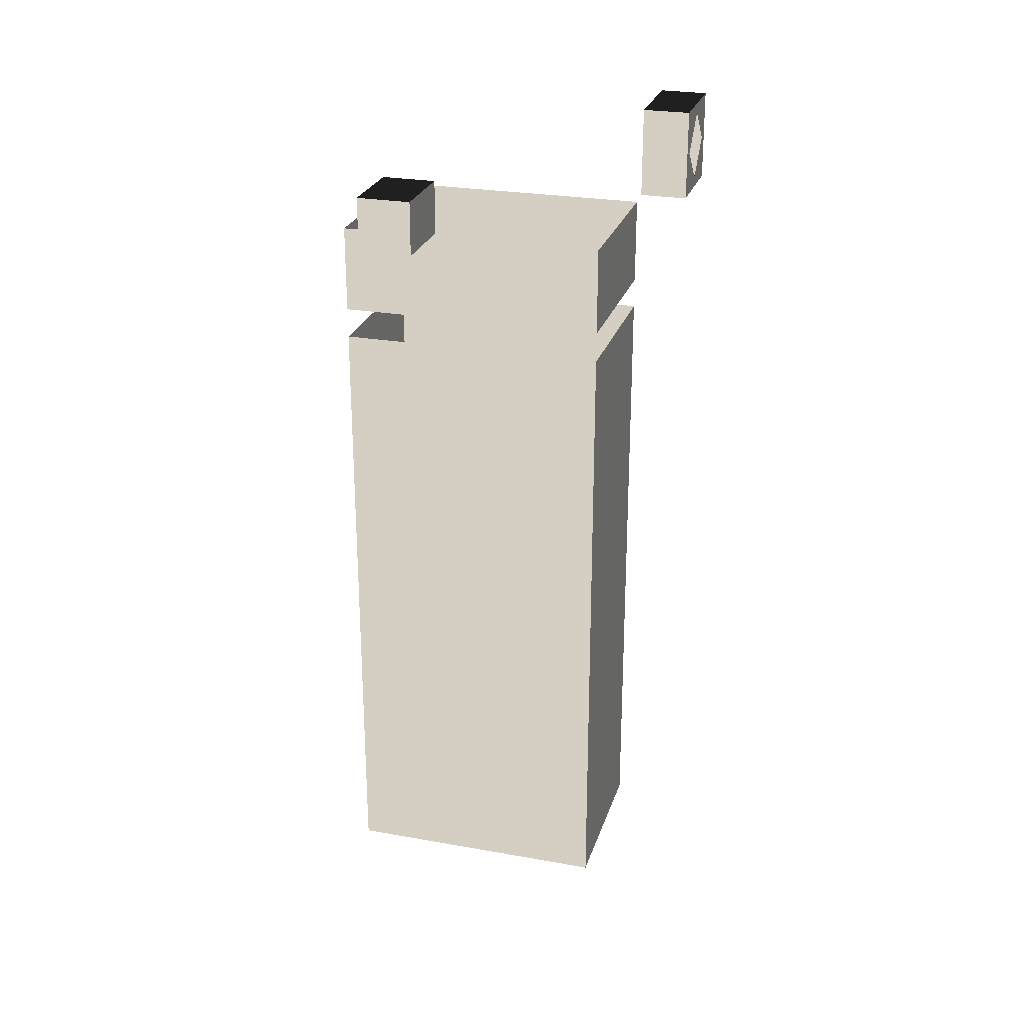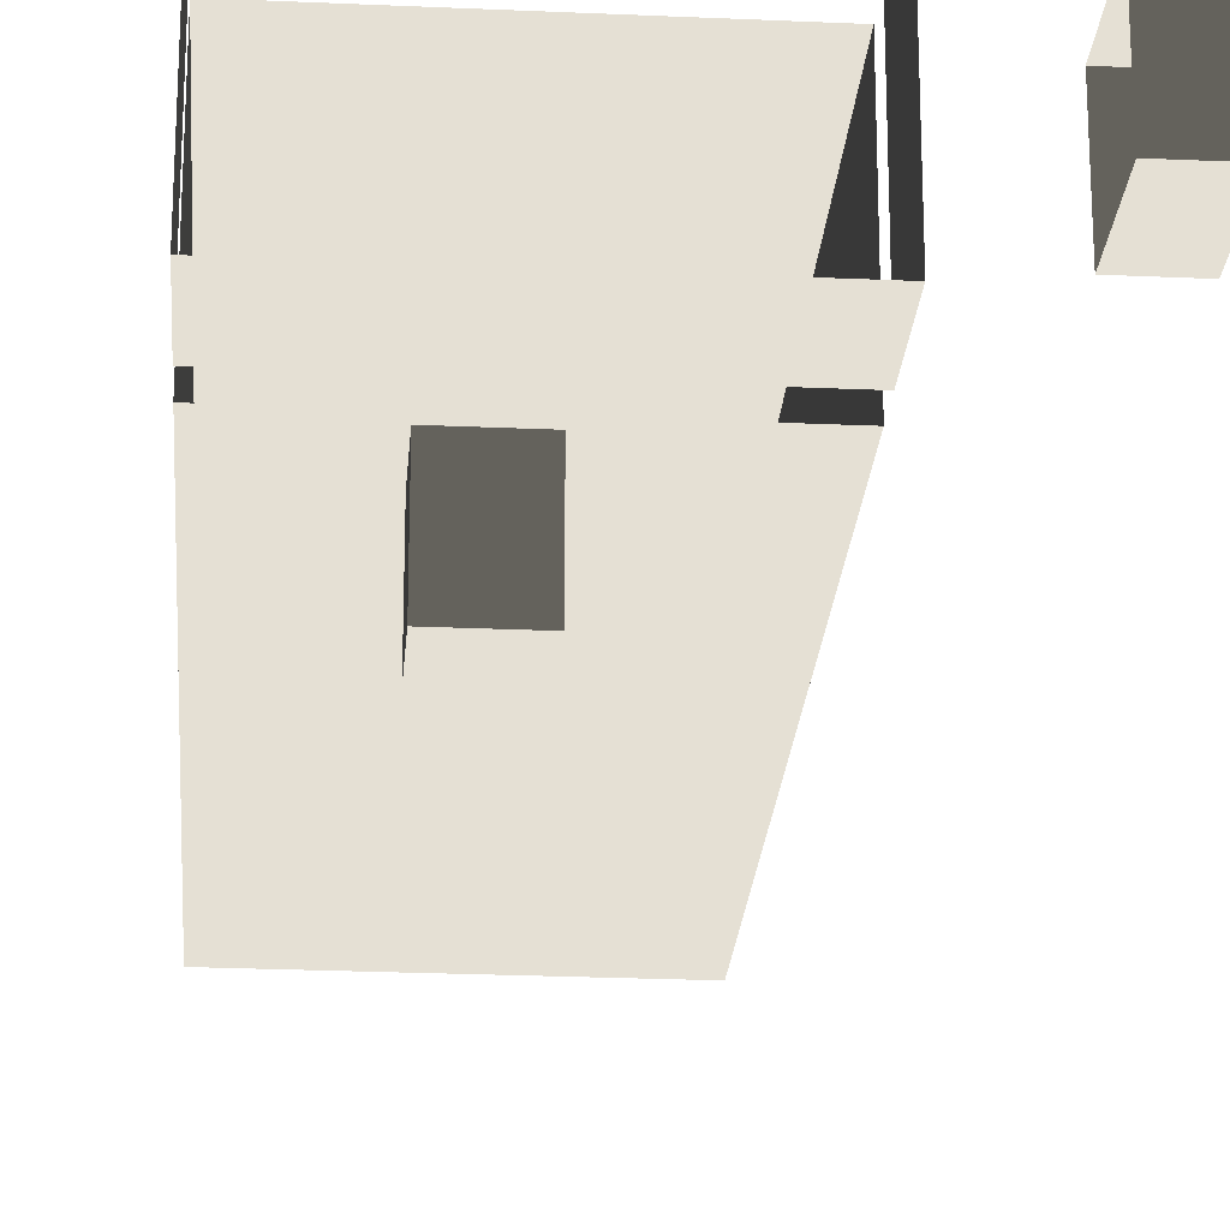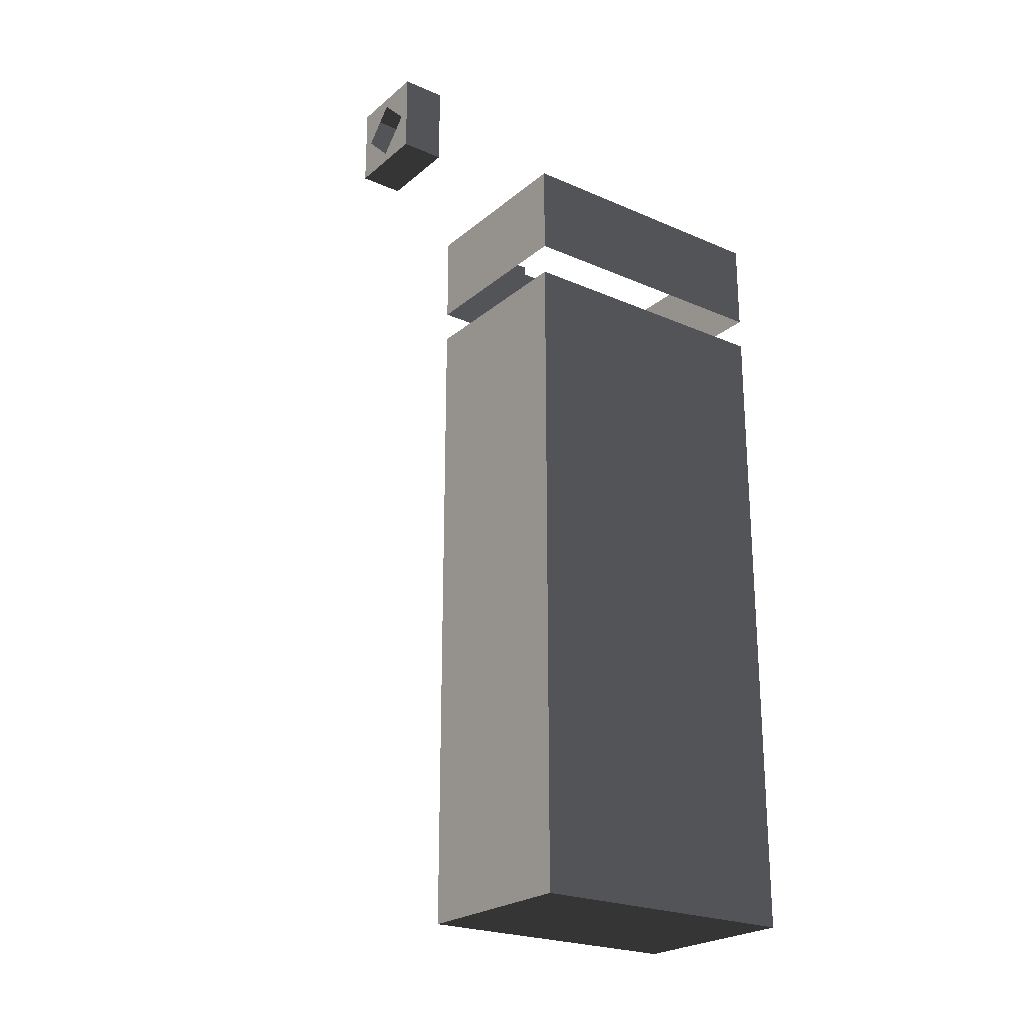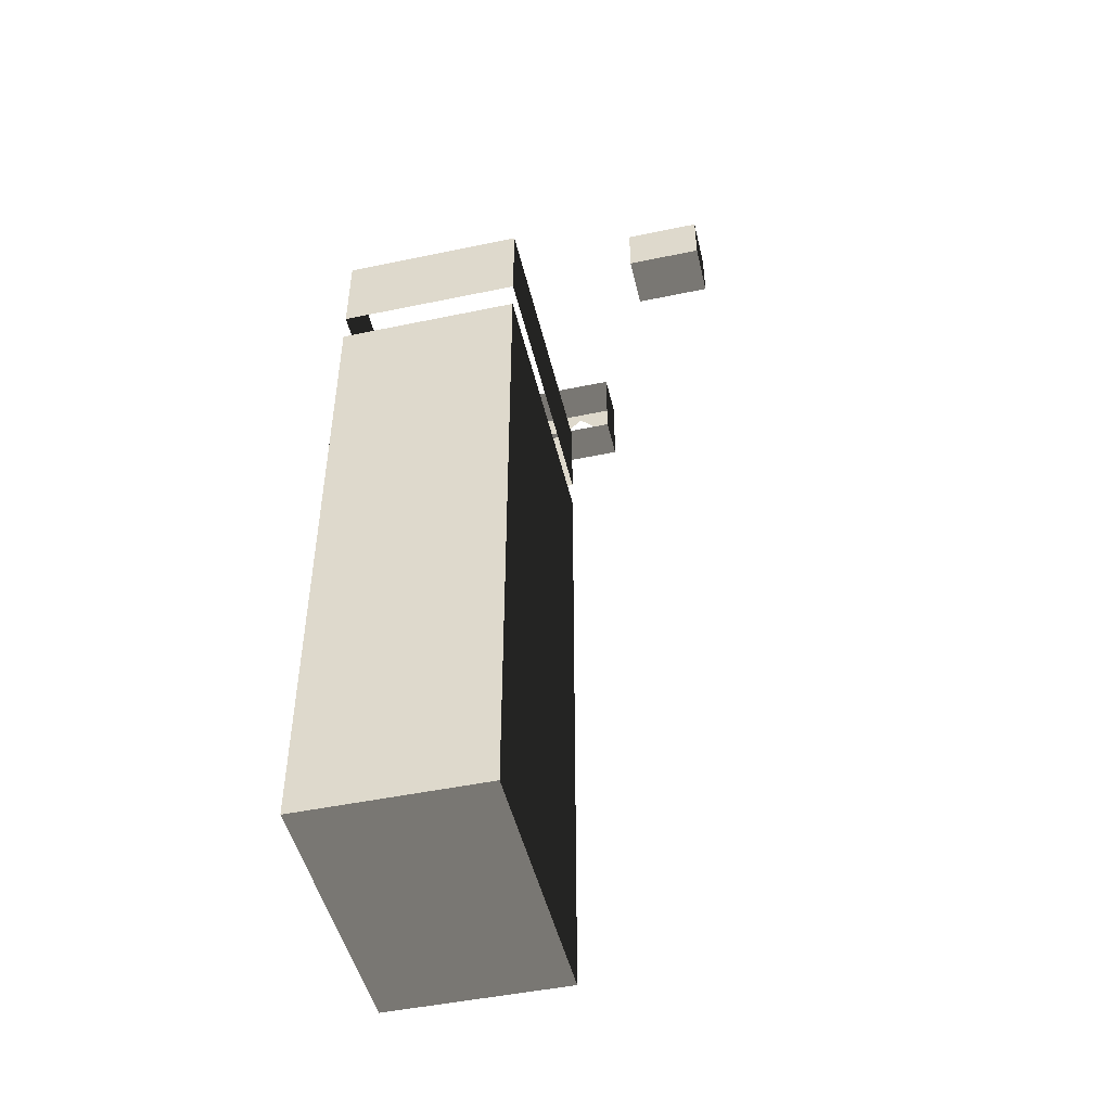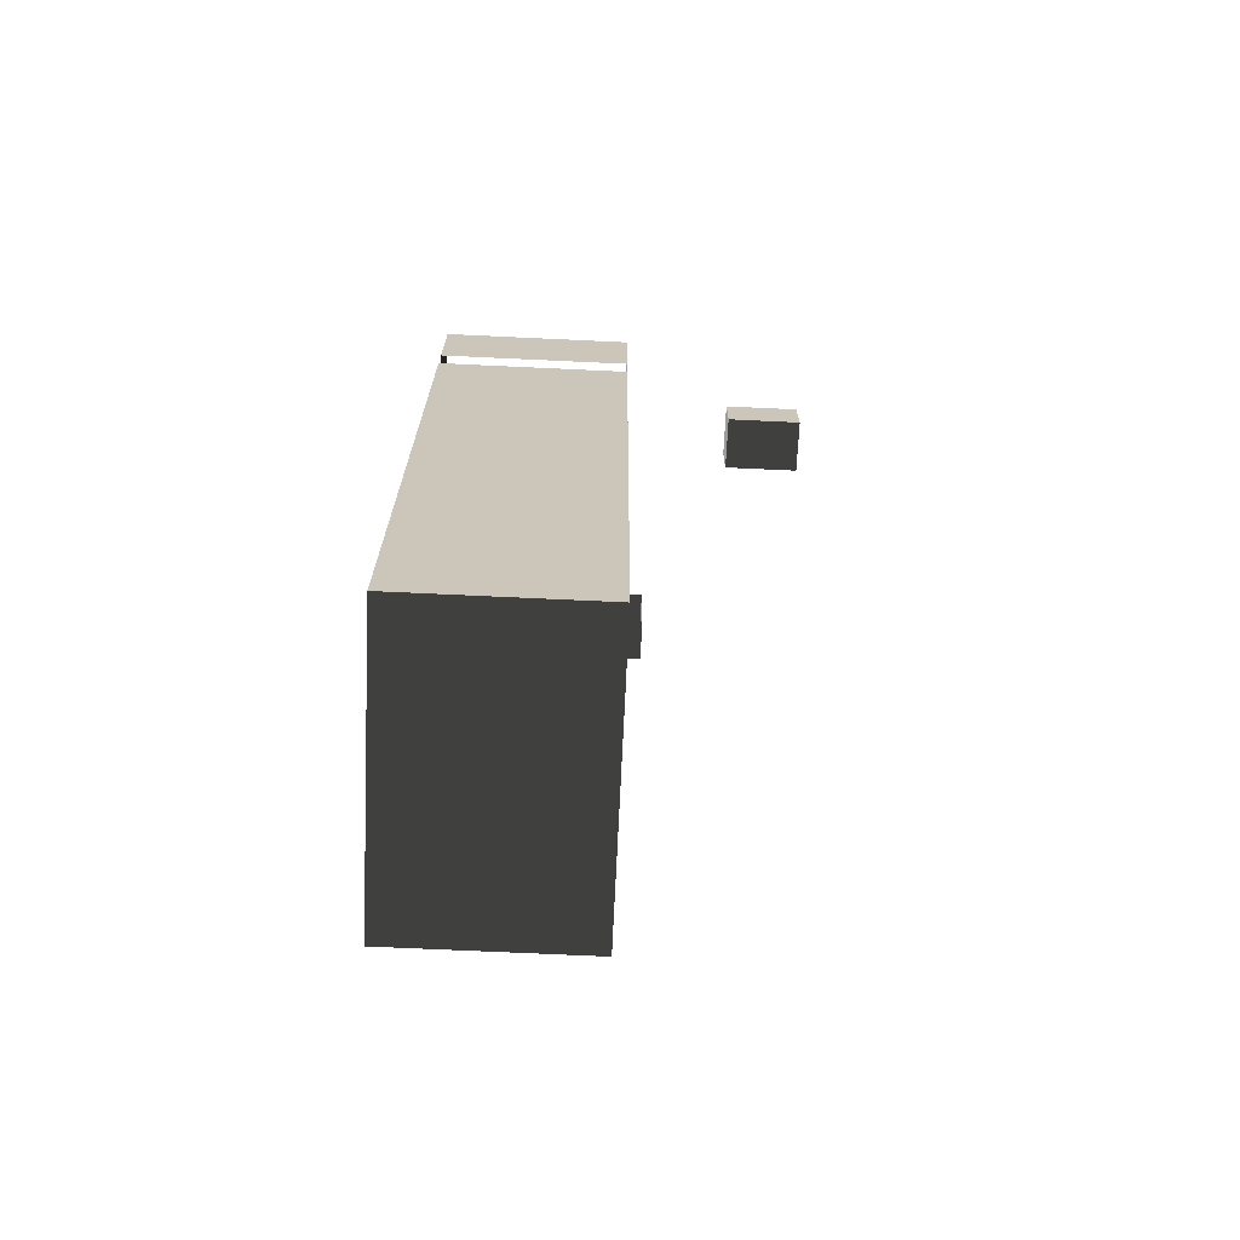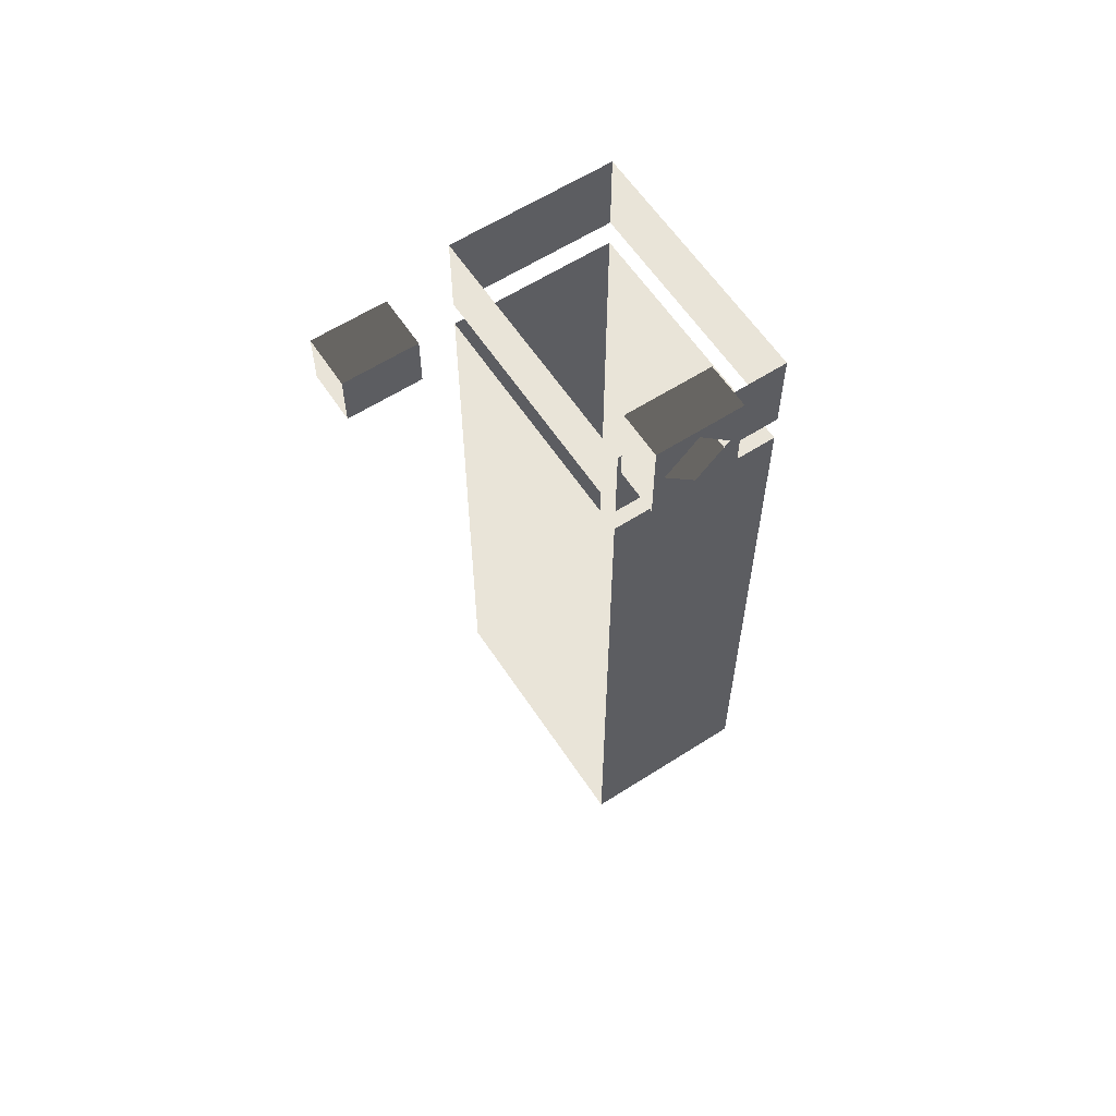
<metadata>
{"format":"obj","ext":"obj","renderer":"f3d","projection":"perspective","resolution":1024,"background":"white","views":[{"elev":25.8,"azim":16.0,"up":"+Z"},{"elev":-23.8,"azim":-4.3,"up":"+Y"},{"elev":-23.4,"azim":143.8,"up":"+Z"},{"elev":-47.9,"azim":-76.8,"up":"+Z"},{"elev":-69.6,"azim":-92.7,"up":"+Z"},{"elev":60.4,"azim":56.7,"up":"+Z"}]}
</metadata>
<code>
v -24.39 -22.15 151.4
v -24.39 -9.338 151.4
v -24.39 -9.338 164.1
v -24.39 -22.15 164.1
v -24.39 -34.95 151.4
v -24.39 -34.95 164.1
v -24.39 -9.338 151.4
v 14.68 -9.338 151.4
v 14.68 -9.338 164.1
v -24.39 -9.338 164.1
v 14.68 -22.15 151.4
v 14.68 -34.95 151.4
v 14.68 -34.95 164.1
v 14.68 -22.15 164.1
v 14.68 -9.338 151.4
v 14.68 -9.338 164.1
v 14.68 -34.95 151.4
v -24.39 -34.95 151.4
v -24.39 -34.95 164.1
v 14.68 -34.95 164.1
v -24.39 -22.15 55.21
v -24.39 -34.95 55.21
v 14.68 -34.95 55.21
v 14.68 -22.15 55.21
v -24.39 -9.338 55.21
v 14.68 -9.338 55.21
v 14.68 -34.95 55.21
v -24.39 -34.95 55.21
v -24.39 -34.95 115.9
v 14.68 -34.95 115.9
v -24.39 -34.95 147
v 14.68 -34.95 147
v 14.68 -22.15 55.21
v 14.68 -34.95 55.21
v 14.68 -34.95 115.9
v 14.68 -22.15 115.9
v 14.68 -9.338 55.21
v 14.68 -9.338 115.9
v 14.68 -22.15 147
v 14.68 -9.338 147
v 14.68 -34.95 147
v -24.39 -9.338 55.21
v 14.68 -9.338 55.21
v 14.68 -9.338 115.9
v -24.39 -9.338 115.9
v 14.68 -9.338 147
v -24.39 -9.338 147
v -24.39 -22.15 55.21
v -24.39 -9.338 55.21
v -24.39 -9.338 115.9
v -24.39 -22.15 115.9
v -24.39 -34.95 55.21
v -24.39 -34.95 115.9
v -24.39 -22.15 147
v -24.39 -34.95 147
v -24.39 -9.338 147
v -12.23 -61.07 169.7
v -12.23 -50.54 169.7
v -12.23 -50.54 177.1
v -12.23 -61.07 177.1
v -12.23 -50.54 169.7
v -4.845 -50.54 169.7
v -4.845 -50.54 177.1
v -12.23 -50.54 177.1
v -4.845 -50.54 169.7
v -4.845 -61.07 169.7
v -4.845 -61.07 177.1
v -4.845 -50.54 177.1
v -4.845 -61.07 169.7
v -12.23 -61.07 169.7
v -12.23 -61.07 177.1
v -4.845 -61.07 177.1
v -12.23 -50.54 169.7
v -12.23 -61.07 169.7
v -4.845 -61.07 169.7
v -4.845 -50.54 169.7
v -4.845 -50.54 177.1
v -4.845 -61.07 177.1
v -12.23 -61.07 177.1
v -12.23 -50.54 177.1
v 21.71 -27.63 186.1
v 27.96 -27.63 186.1
v 27.96 -39.59 186.1
v 21.71 -39.59 186.1
v 27.96 -39.59 174.2
v 27.96 -38.14 180.2
v 27.96 -33.59 175.6
v 27.96 -27.63 174.2
v 27.96 -29.08 180.1
v 27.96 -27.63 186.1
v 27.96 -33.63 184.7
v 27.96 -39.59 186.1
v 21.71 -39.59 186.1
v 27.96 -39.59 186.1
v 27.96 -39.59 174.2
v 21.71 -39.59 174.2
v 21.71 -39.59 174.2
v 27.96 -39.59 174.2
v 27.96 -27.63 174.2
v 21.71 -27.63 174.2
v 21.71 -27.63 174.2
v 27.96 -27.63 174.2
v 27.96 -27.63 186.1
v 21.71 -27.63 186.1
g Cube_2175_17
f 1 3 2
f 1 4 3
f 5 4 1
f 5 6 4
f 7 9 8
f 7 10 9
f 11 13 12
f 11 14 13
f 15 14 11
f 15 16 14
f 17 19 18
f 17 20 19
f 21 23 22
f 21 24 23
f 25 24 21
f 25 26 24
f 27 29 28
f 27 30 29
f 30 31 29
f 30 32 31
f 33 35 34
f 33 36 35
f 37 36 33
f 37 38 36
f 38 39 36
f 38 40 39
f 36 41 35
f 36 39 41
f 42 44 43
f 42 45 44
f 45 46 44
f 45 47 46
f 48 50 49
f 48 51 50
f 52 51 48
f 52 53 51
f 53 54 51
f 53 55 54
f 51 56 50
f 51 54 56
f 57 59 58
f 57 60 59
f 61 63 62
f 61 64 63
f 65 67 66
f 65 68 67
f 69 71 70
f 69 72 71
f 73 75 74
f 73 76 75
f 77 79 78
f 77 80 79
f 81 83 82
f 81 84 83
f 85 87 86
f 85 88 87
f 88 89 87
f 88 90 89
f 90 91 89
f 90 92 91
f 92 86 91
f 92 85 86
f 93 95 94
f 93 96 95
f 97 99 98
f 97 100 99
f 101 103 102
f 101 104 103

</code>
